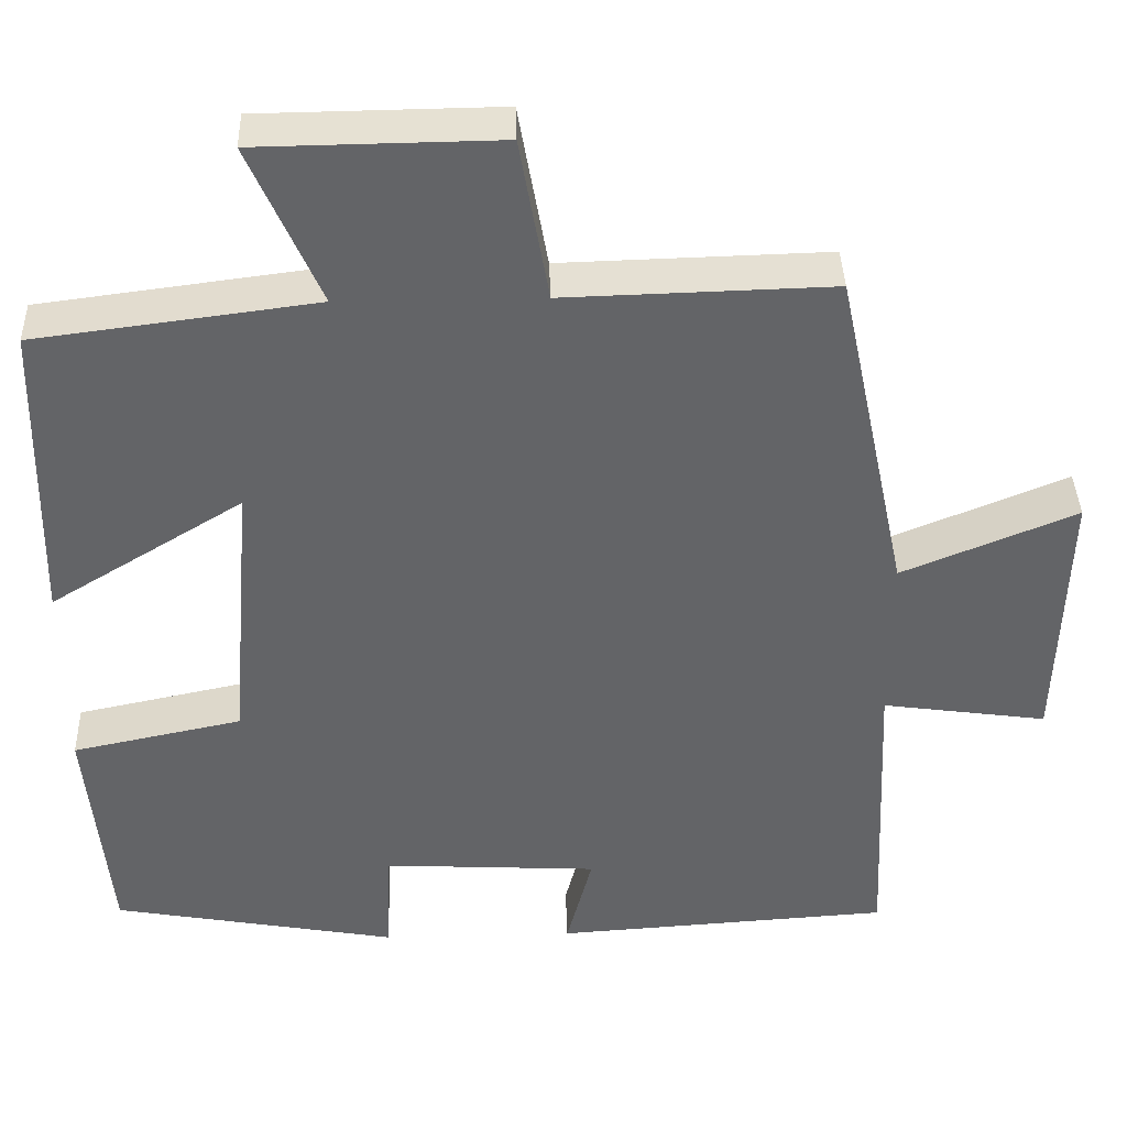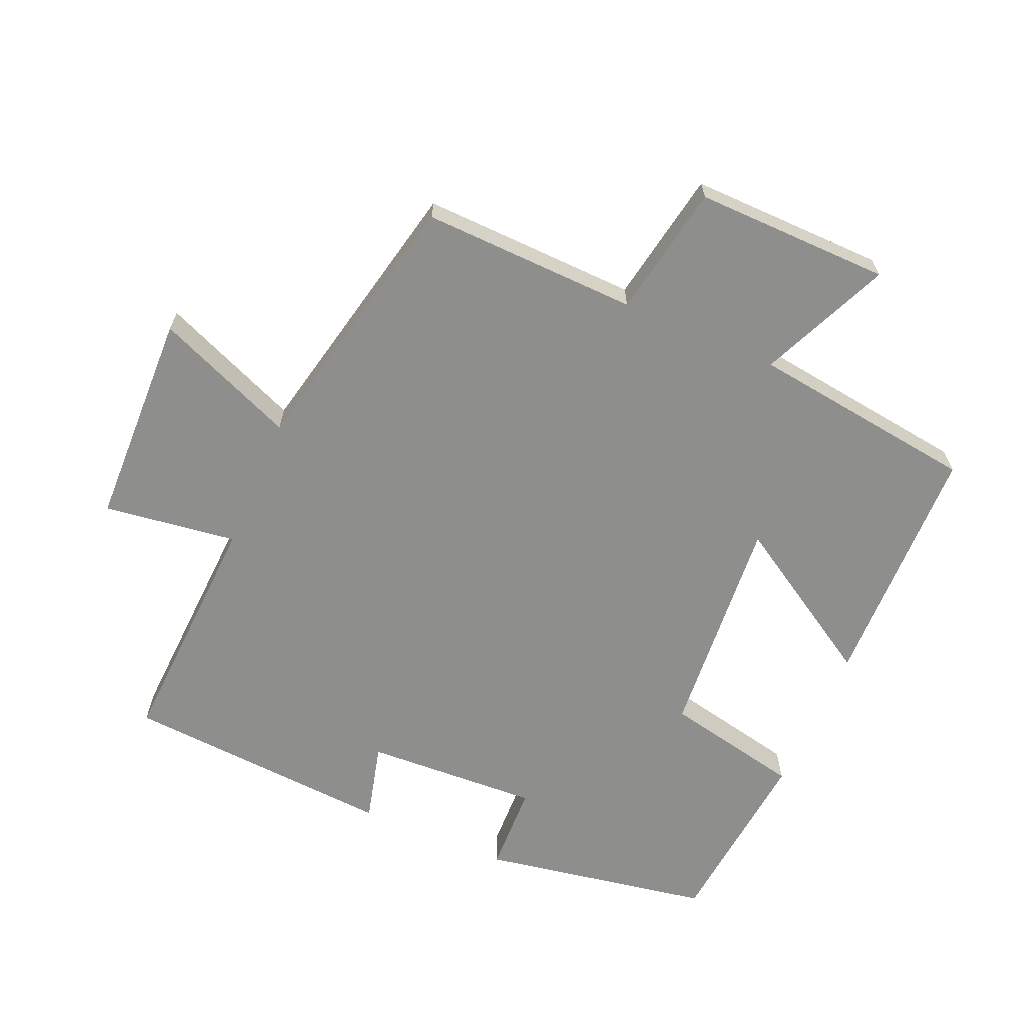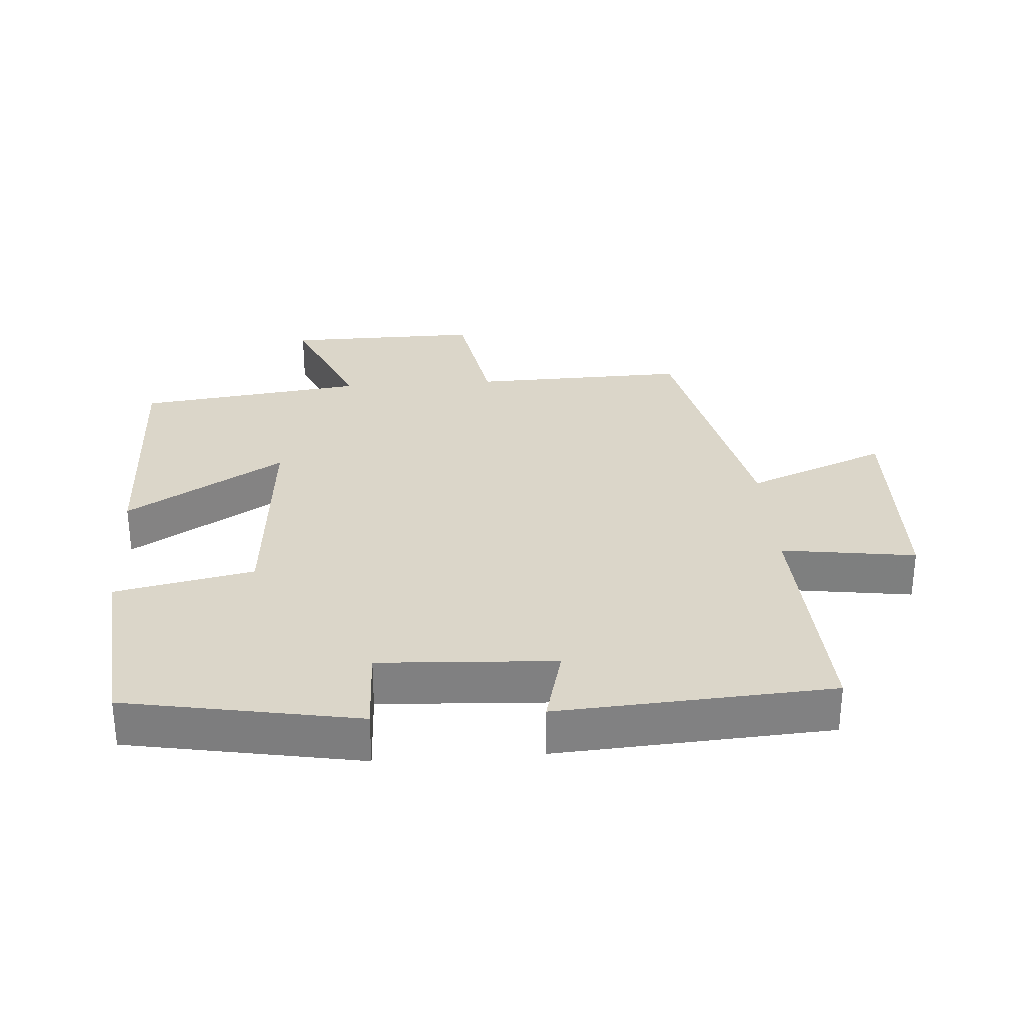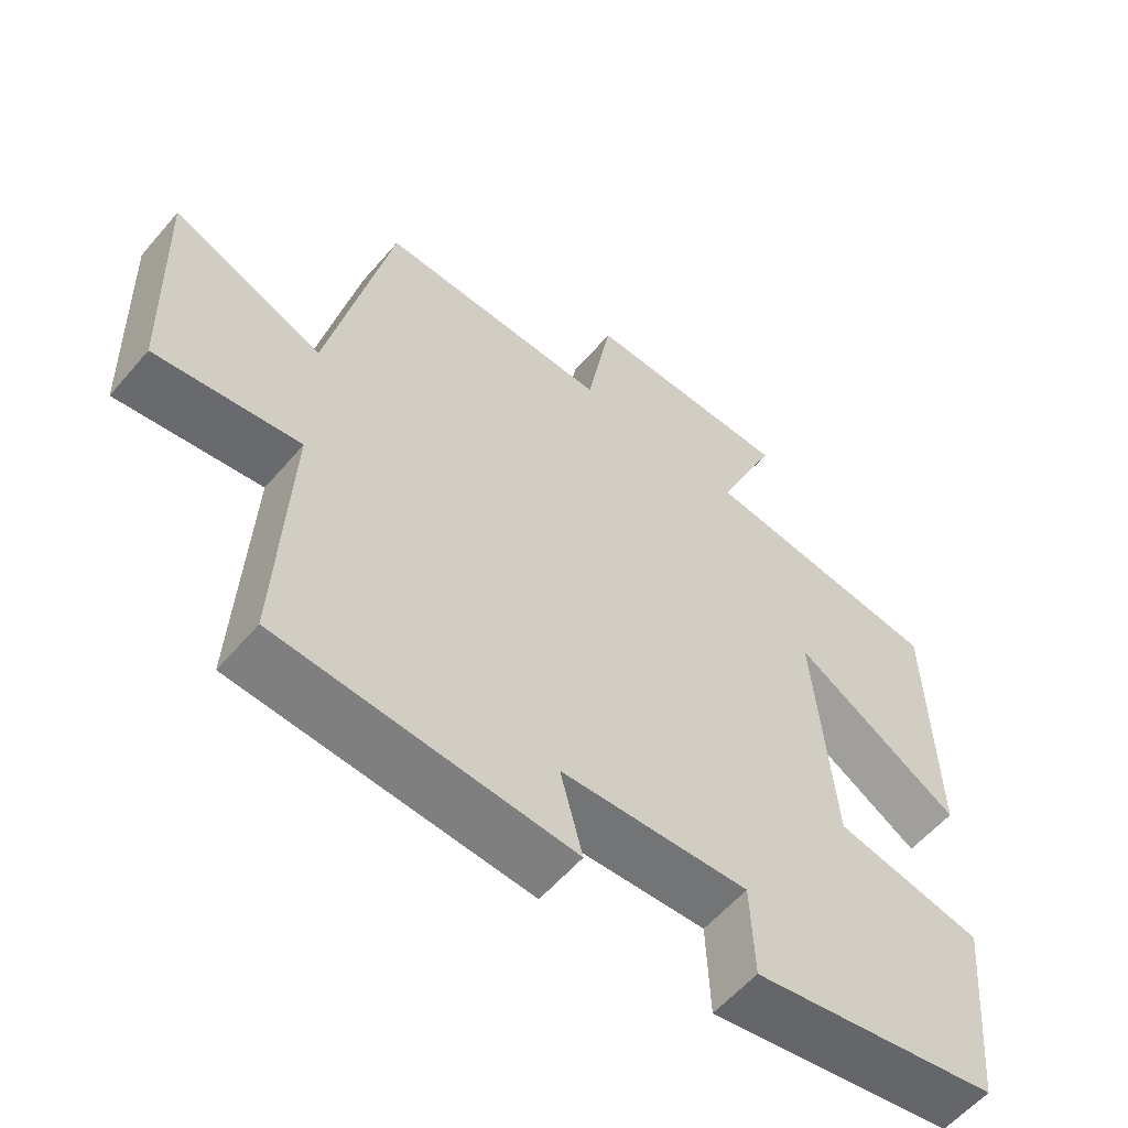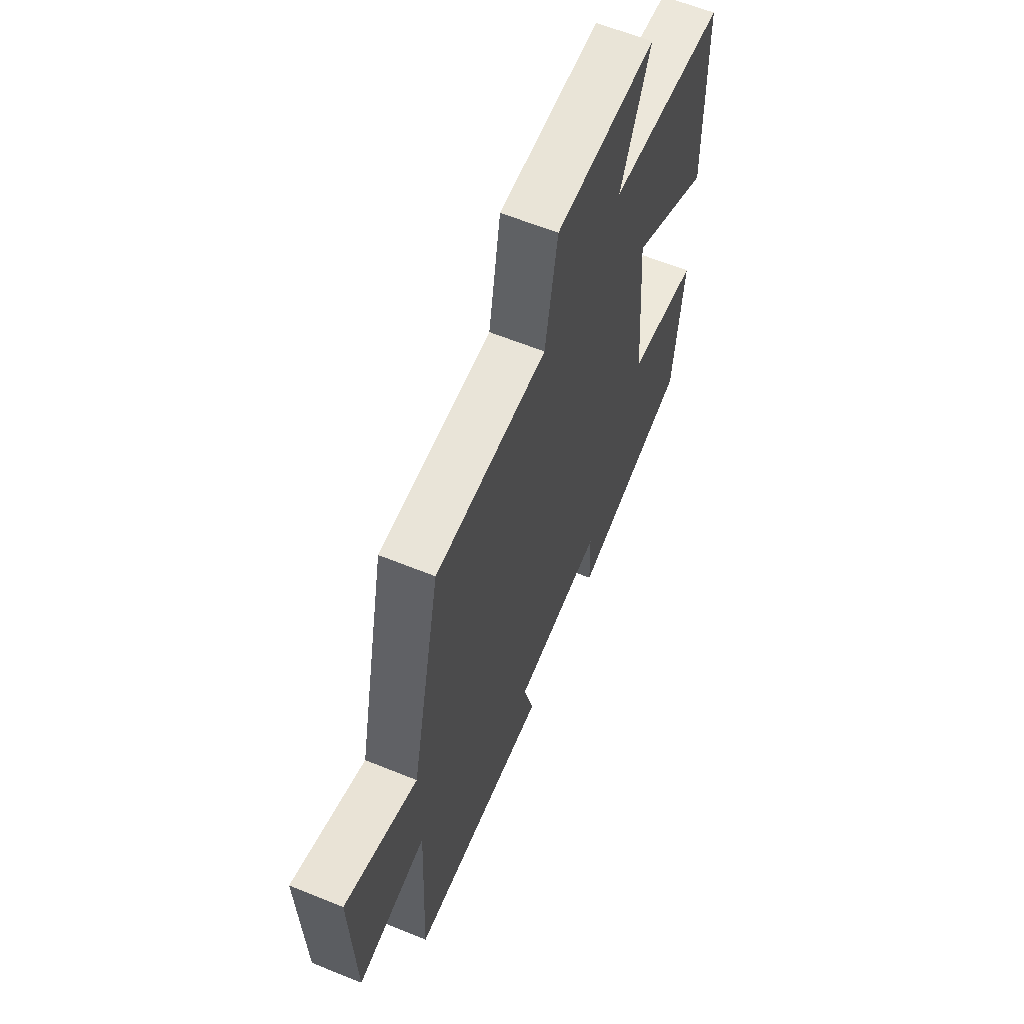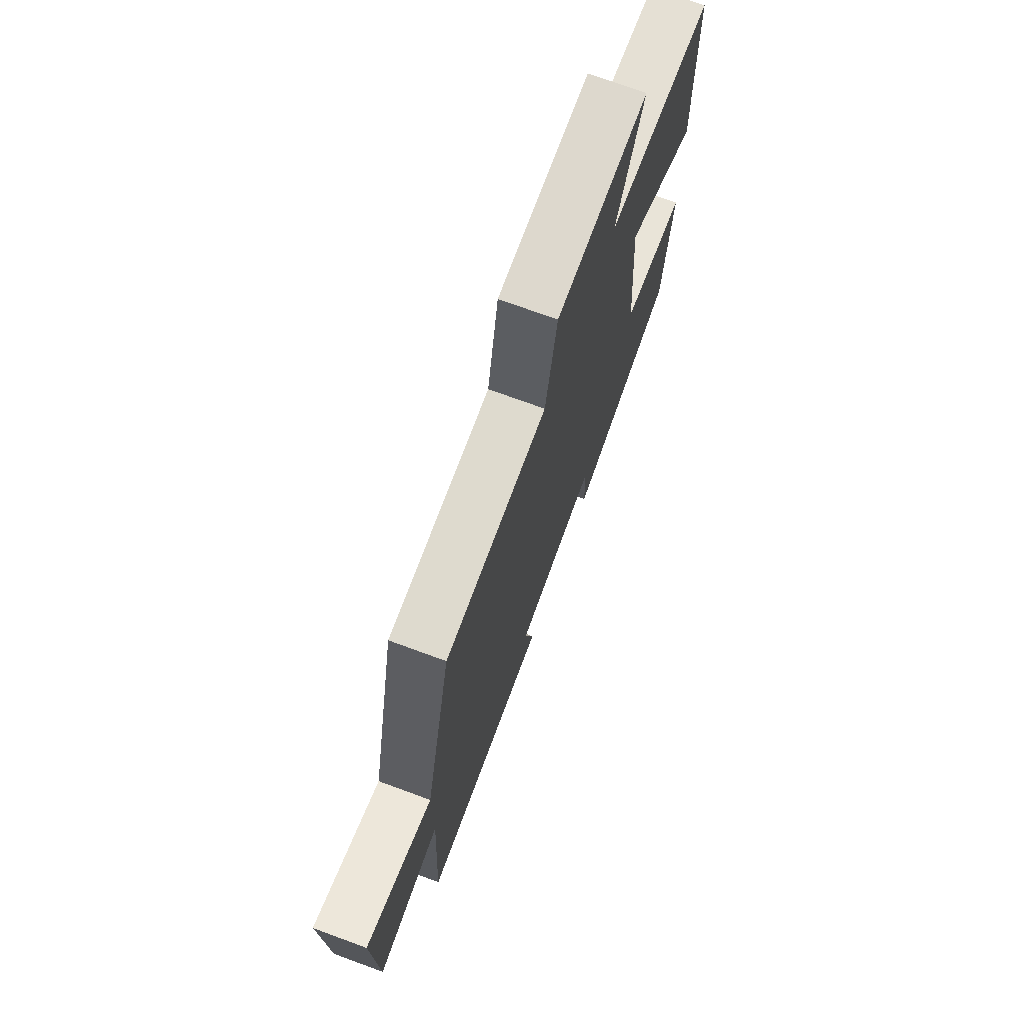
<metadata>
{"format":"obj","ext":"obj","renderer":"f3d","projection":"perspective","resolution":1024,"background":"white","views":[{"elev":38.9,"azim":178.3,"up":"+Z"},{"elev":-64.9,"azim":-23.5,"up":"+Y"},{"elev":29.9,"azim":176.0,"up":"+Y"},{"elev":-57.8,"azim":-40.1,"up":"+Z"},{"elev":62.1,"azim":-67.6,"up":"+Z"},{"elev":72.9,"azim":-69.8,"up":"+Z"}]}
</metadata>
<code>
v 0.473 0.07 -0.438
v 0.127 0.07 -0.5
v 0.122 0.07 -0.367
v -0.14 0.07 -0.381
v -0.109 0.07 -0.5
v -0.517 0.07 -0.473
v -0.5 0.07 -0.107
v -0.7 0.07 -0.135
v -0.71 0.07 0.189
v -0.5 0.07 0.103
v -0.413 0.07 0.509
v -0.09 0.07 0.5
v -0.055 0.07 0.698
v 0.237 0.07 0.694
v 0.152 0.07 0.5
v 0.492 0.07 0.456
v 0.5 0.07 0.083
v 0.266 0.07 0.226
v 0.294 0.07 -0.112
v 0.5 0.07 -0.155
v 0.473 0 -0.438
v 0.127 0 -0.5
v 0.122 0 -0.367
v -0.14 0 -0.381
v -0.109 0 -0.5
v -0.517 0 -0.473
v -0.5 0 -0.107
v -0.7 0 -0.135
v -0.71 0 0.189
v -0.5 0 0.103
v -0.413 0 0.509
v -0.09 0 0.5
v -0.055 0 0.698
v 0.237 0 0.694
v 0.152 0 0.5
v 0.492 0 0.456
v 0.5 0 0.083
v 0.266 0 0.226
v 0.294 0 -0.112
v 0.5 0 -0.155
f 1 2 3
f 20 1 3
f 19 20 3
f 18 19 3 4
f 15 16 17 18
f 15 18 4
f 12 13 14 15
f 12 15 4
f 10 11 12 4
f 7 8 9 10
f 7 10 4 5
f 5 6 7
f 23 22 21
f 23 21 40
f 23 40 39
f 24 23 39 38
f 38 37 36 35
f 24 38 35
f 35 34 33 32
f 24 35 32
f 24 32 31 30
f 30 29 28 27
f 25 24 30 27
f 27 26 25
f 1 21 22 2
f 2 22 23 3
f 3 23 24 4
f 4 24 25 5
f 5 25 26 6
f 6 26 27 7
f 7 27 28 8
f 8 28 29 9
f 9 29 30 10
f 10 30 31 11
f 11 31 32 12
f 12 32 33 13
f 13 33 34 14
f 14 34 35 15
f 15 35 36 16
f 16 36 37 17
f 17 37 38 18
f 18 38 39 19
f 19 39 40 20
f 20 40 21 1

</code>
